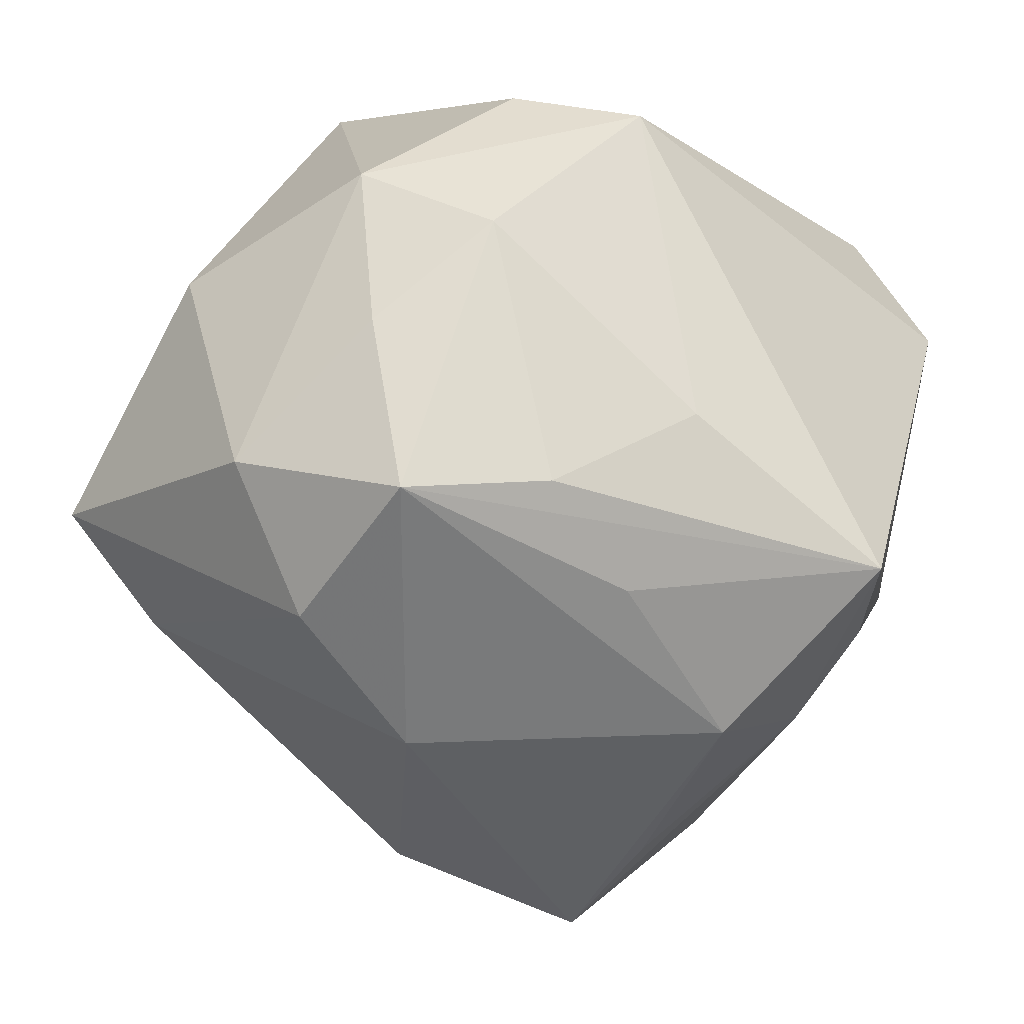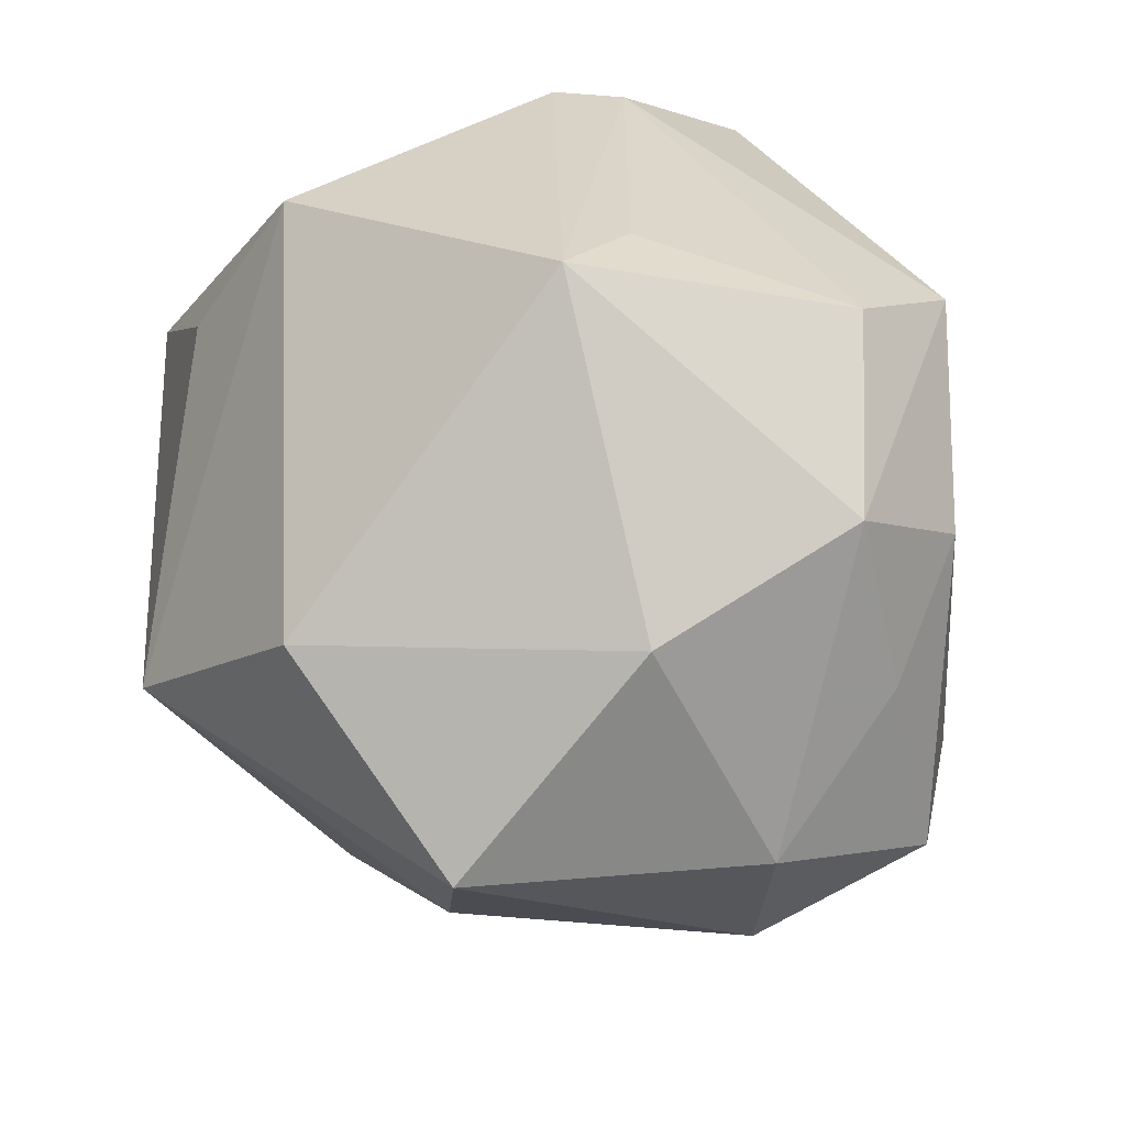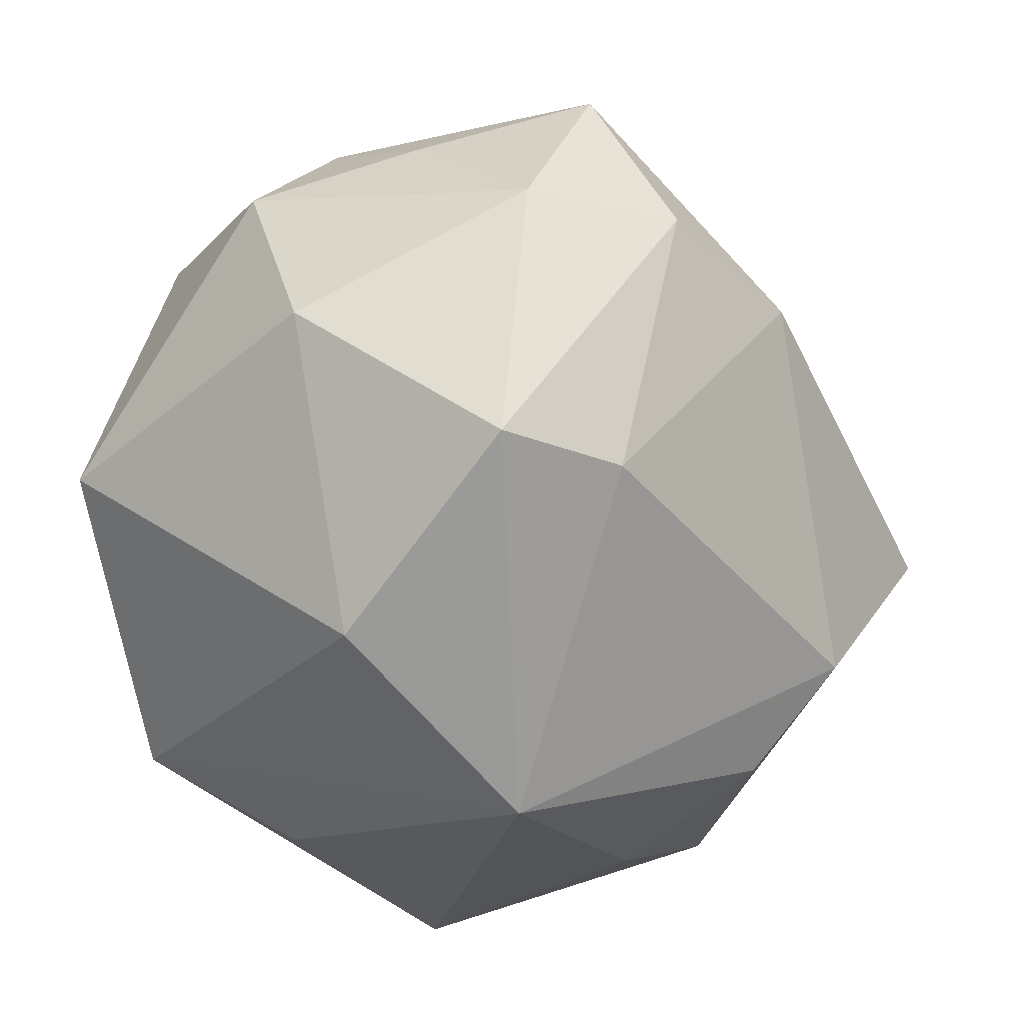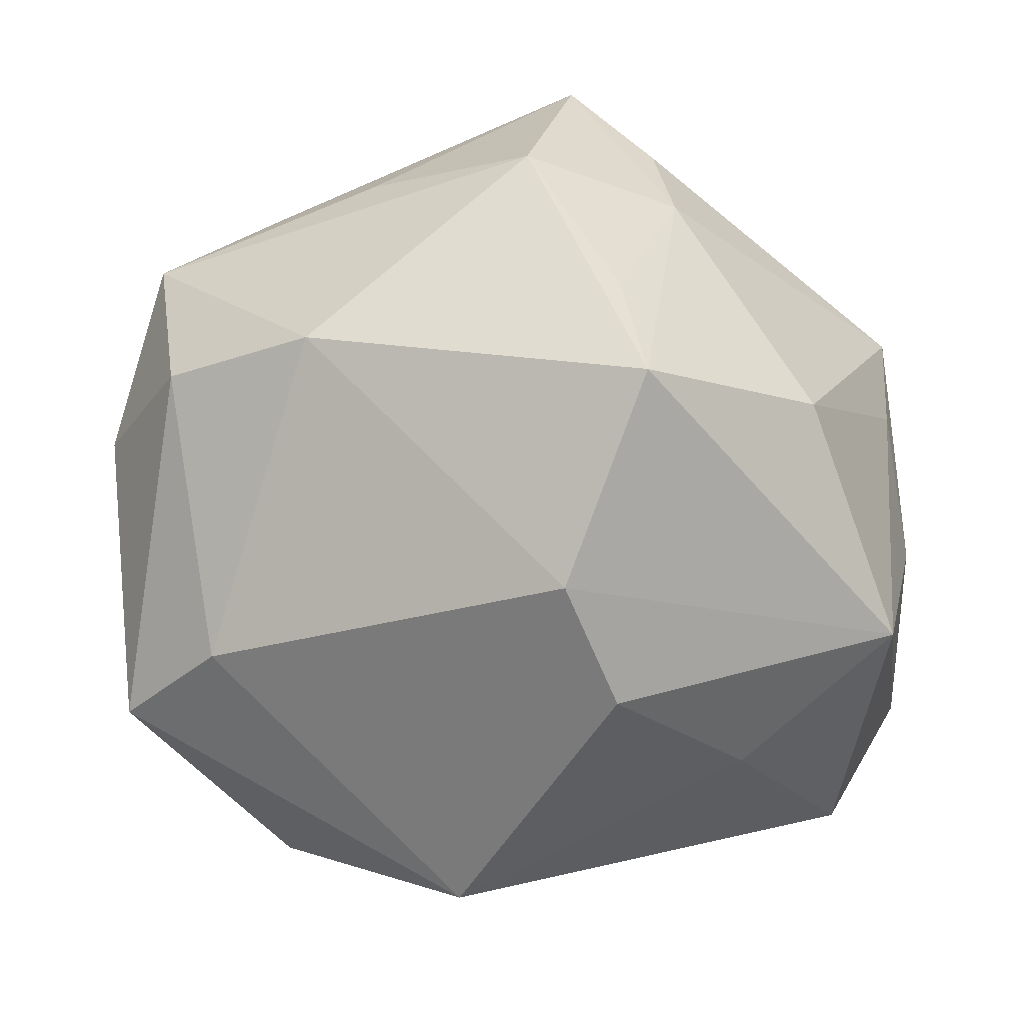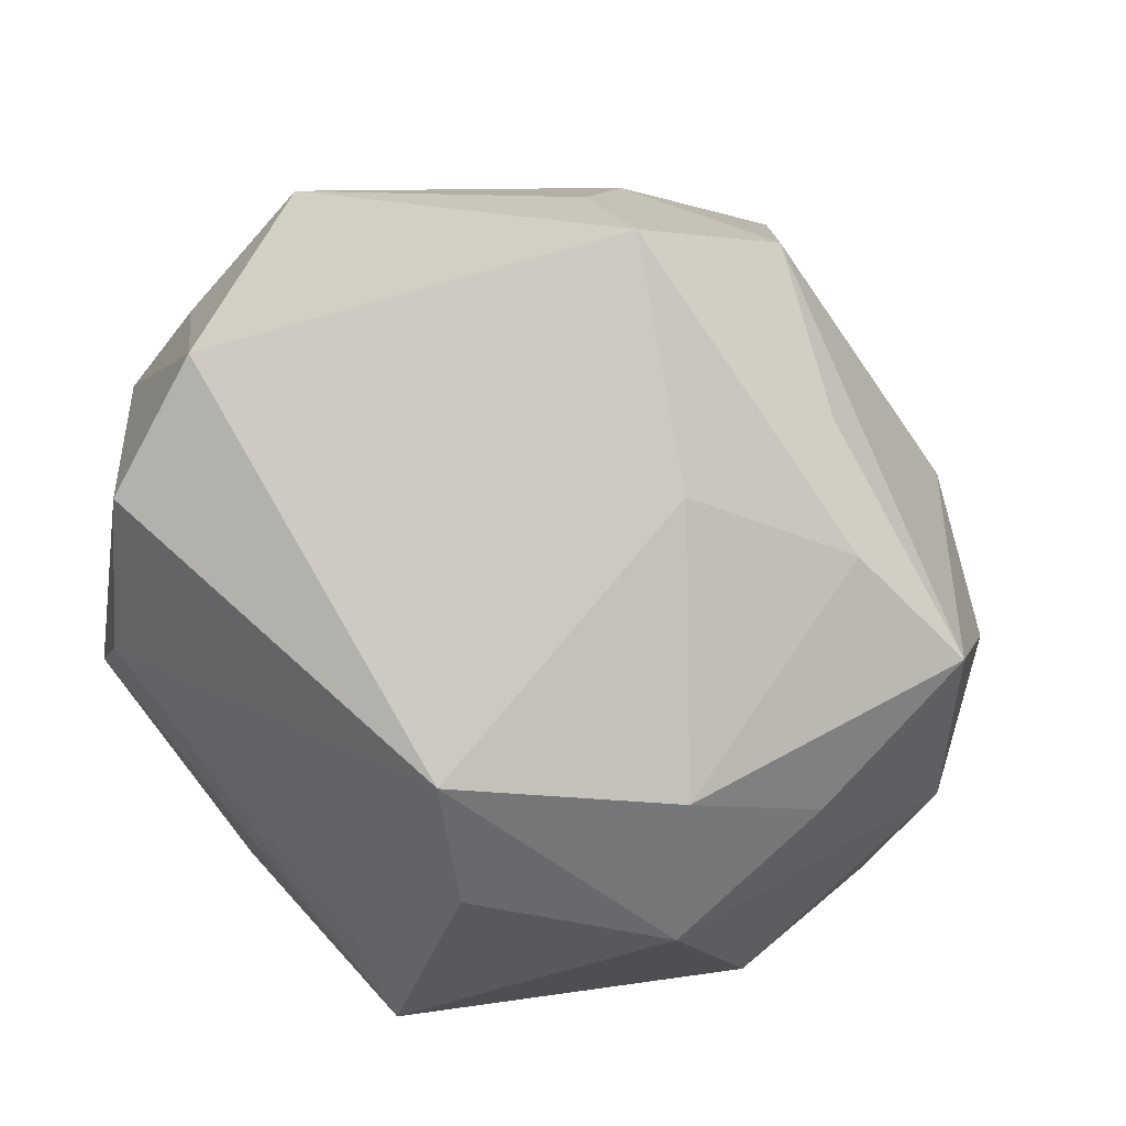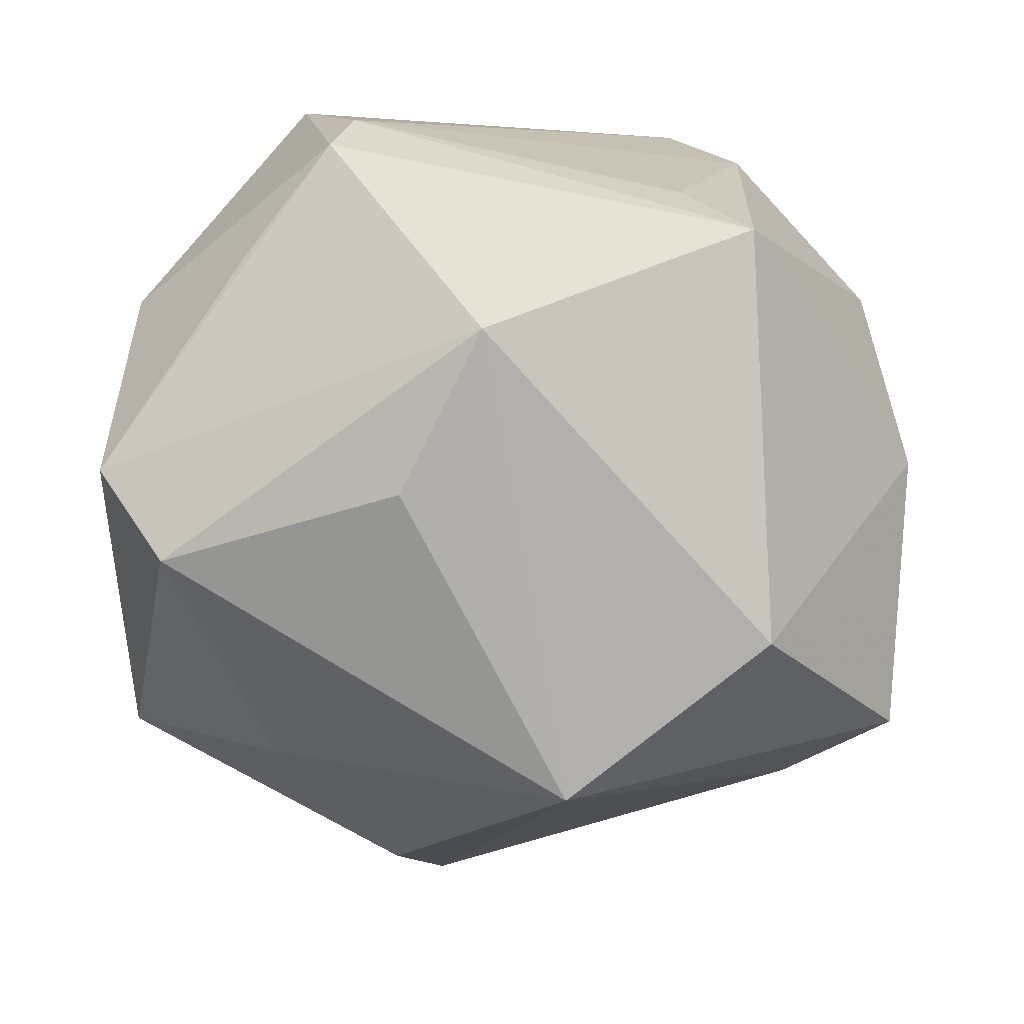
<metadata>
{"format":"obj","ext":"obj","renderer":"f3d","projection":"perspective","resolution":1024,"background":"white","views":[{"elev":-20.7,"azim":133.7,"up":"+Z"},{"elev":31.1,"azim":69.8,"up":"+Z"},{"elev":-40.8,"azim":98.2,"up":"+Y"},{"elev":-22.5,"azim":179.3,"up":"+Y"},{"elev":70.5,"azim":45.0,"up":"+Y"},{"elev":-52.6,"azim":-5.4,"up":"+Y"}]}
</metadata>
<code>
v 0.04897 -0.02998 -0.009388
v 0.0079 -0.05233 -0.005422
v -0.01634 0.04006 -0.02505
v 0.03008 -0.04156 0.01125
v -0.0338 -0.0009303 -0.03821
v -0.006105 0.05116 -0.02213
v -0.02519 0.008019 0.04366
v 0.04641 0.02558 -0.01988
v -0.04782 0.007934 0.01863
v -0.0406 -0.03653 0.0128
v 0.01922 0.03433 -0.02716
v 0.01616 0.04256 -0.007009
v -0.02922 0.03322 0.03362
v 0.02678 0.02383 0.03681
v 3.914e-05 0.03197 -0.03924
v -0.04734 0.02119 -0.00862
v 0.05236 0.004612 -0.01286
v 0.01719 0.00111 0.04496
v 0.02633 0.006249 -0.04088
v 0.04637 0.02053 0.00182
v -0.01031 -0.03623 -0.03214
v -0.006299 -0.02974 0.04358
v -0.03478 -0.002011 0.03227
v 0.03756 0.03095 0.01375
v -0.03253 0.04174 0.01825
v 0.03778 -0.02693 -0.02152
v 0.01924 0.03758 0.03211
v -0.01846 0.02845 -0.03286
v -0.003997 -0.02628 -0.04336
v -0.04886 -0.008368 -0.008459
v 0.04936 -0.008768 0.0148
v -0.02626 -0.03754 -0.0145
v 0.03189 0.03463 -0.01746
v -0.01314 -0.004107 -0.05427
v -0.01051 0.01007 -0.04762
v -0.04652 0.008406 -0.01367
v -0.04554 0.01898 0.009735
v -0.02257 0.01586 0.04291
v -0.04939 -0.02144 0.01377
v 0.02502 -0.009277 0.04689
v -0.04418 -0.02424 -0.02279
v 0.04471 0.01635 0.02233
v -0.01402 -0.03849 0.02636
v 0.04343 0.006377 -0.0296
f 39 10 22
f 2 4 22
f 16 39 9
f 22 4 40
f 22 10 43
f 43 2 22
f 10 2 43
f 21 2 32
f 32 2 10
f 8 11 6
f 5 16 28
f 28 34 5
f 39 16 30
f 37 16 9
f 29 34 19
f 19 26 29
f 29 26 2
f 29 2 21
f 44 26 19
f 44 8 17
f 19 8 44
f 3 16 6
f 6 28 3
f 3 28 16
f 15 28 6
f 6 11 15
f 19 34 15
f 15 8 19
f 11 8 15
f 36 16 5
f 36 30 16
f 41 36 5
f 30 36 41
f 5 34 41
f 21 32 41
f 41 32 10
f 10 39 41
f 39 30 41
f 41 29 21
f 34 29 41
f 9 39 23
f 25 27 6
f 6 16 25
f 16 37 25
f 25 37 9
f 6 27 12
f 1 44 17
f 26 44 1
f 4 2 1
f 2 26 1
f 34 28 35
f 35 15 34
f 28 15 35
f 27 25 13
f 13 25 9
f 33 8 6
f 6 12 33
f 40 42 14
f 14 42 27
f 14 18 40
f 27 42 24
f 8 33 24
f 24 12 27
f 24 33 12
f 31 42 40
f 31 40 4
f 4 1 31
f 31 1 17
f 17 42 31
f 27 13 38
f 40 18 38
f 38 14 27
f 18 14 38
f 8 24 20
f 20 24 42
f 17 8 20
f 20 42 17
f 22 40 7
f 40 38 7
f 7 39 22
f 7 23 39
f 9 23 7
f 7 13 9
f 7 38 13

</code>
